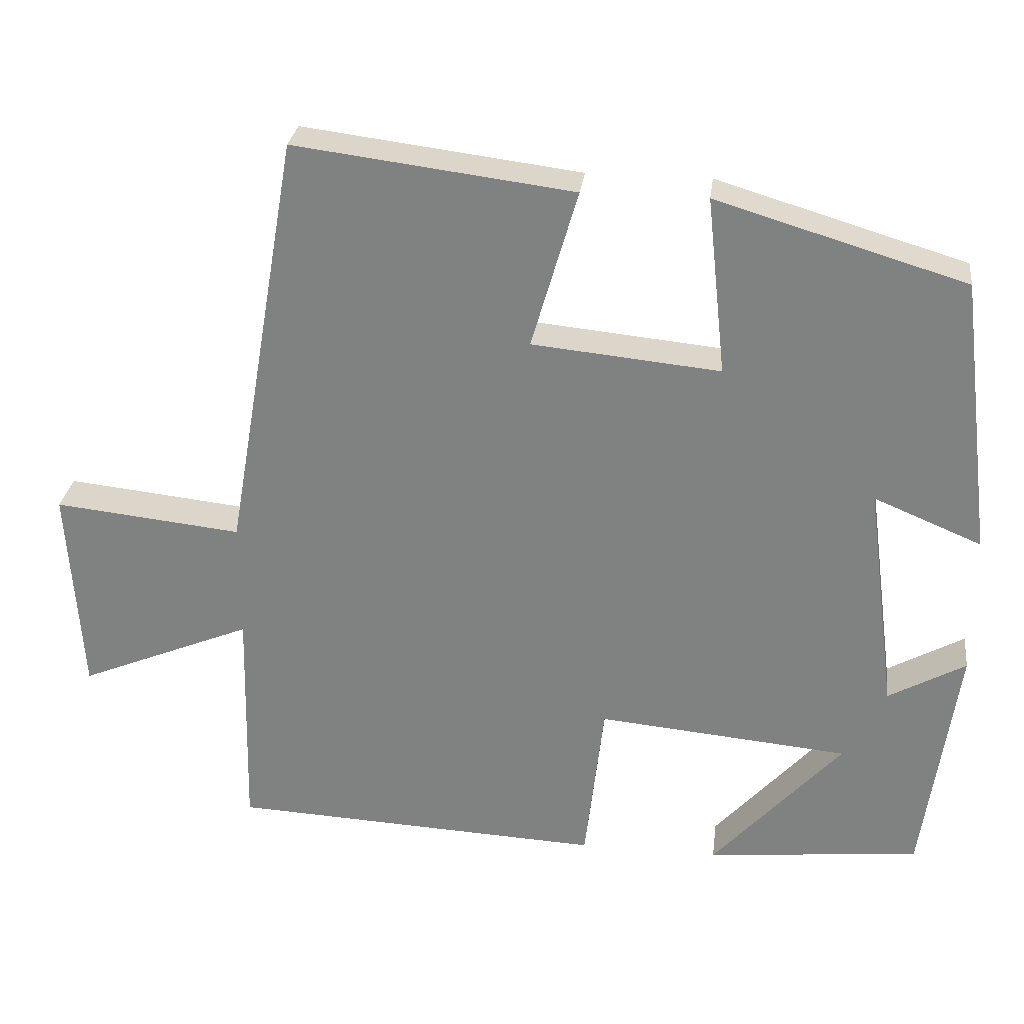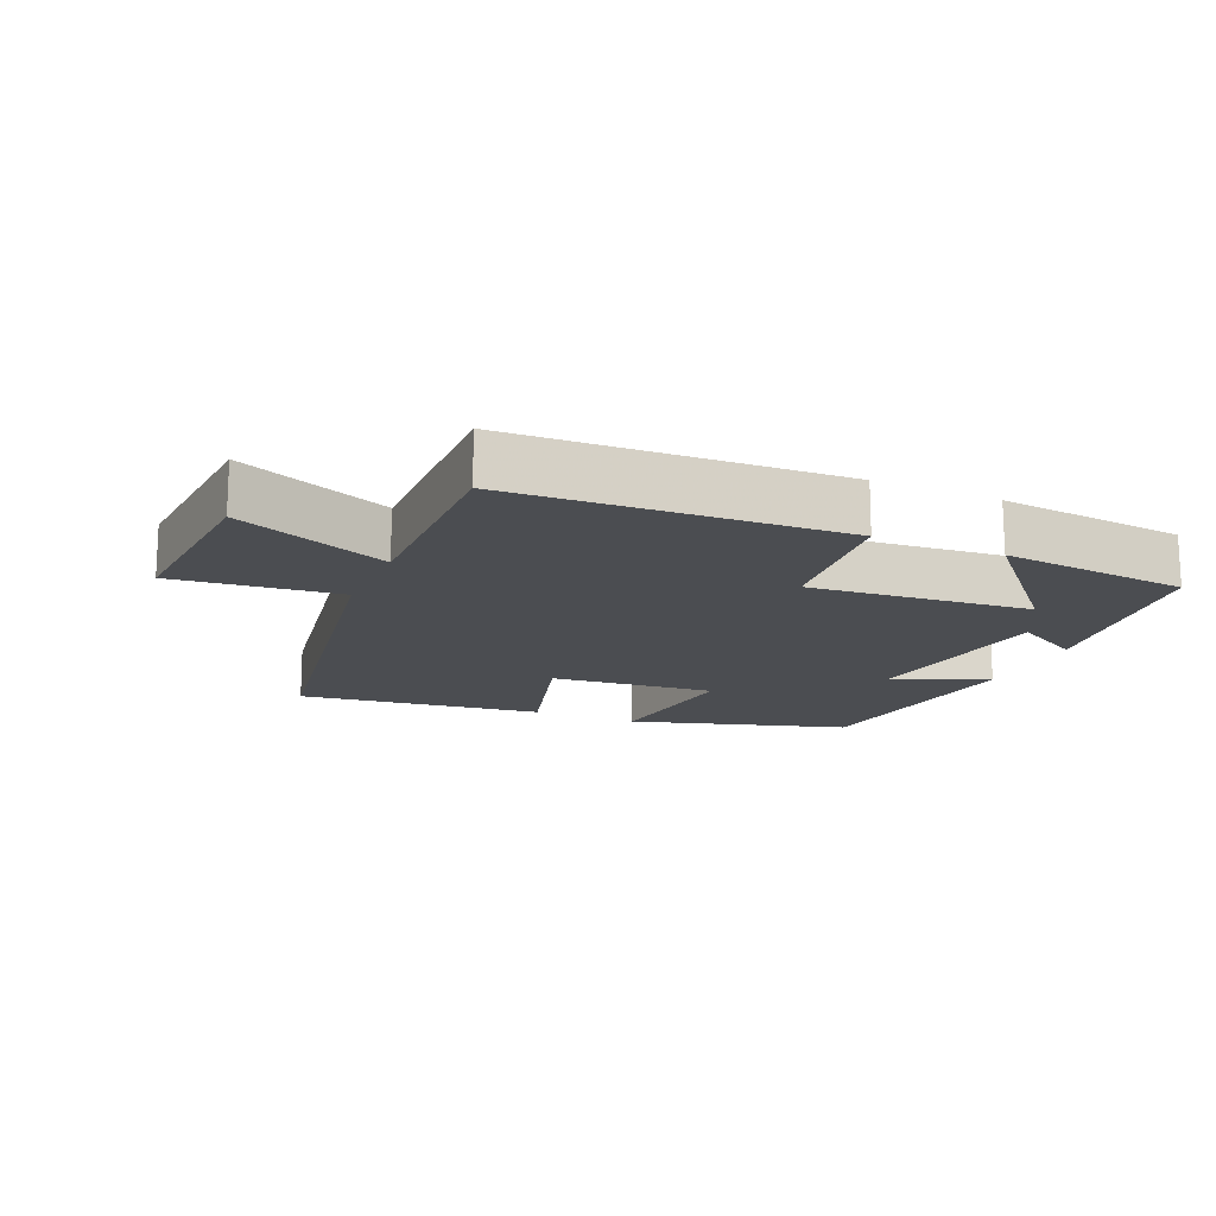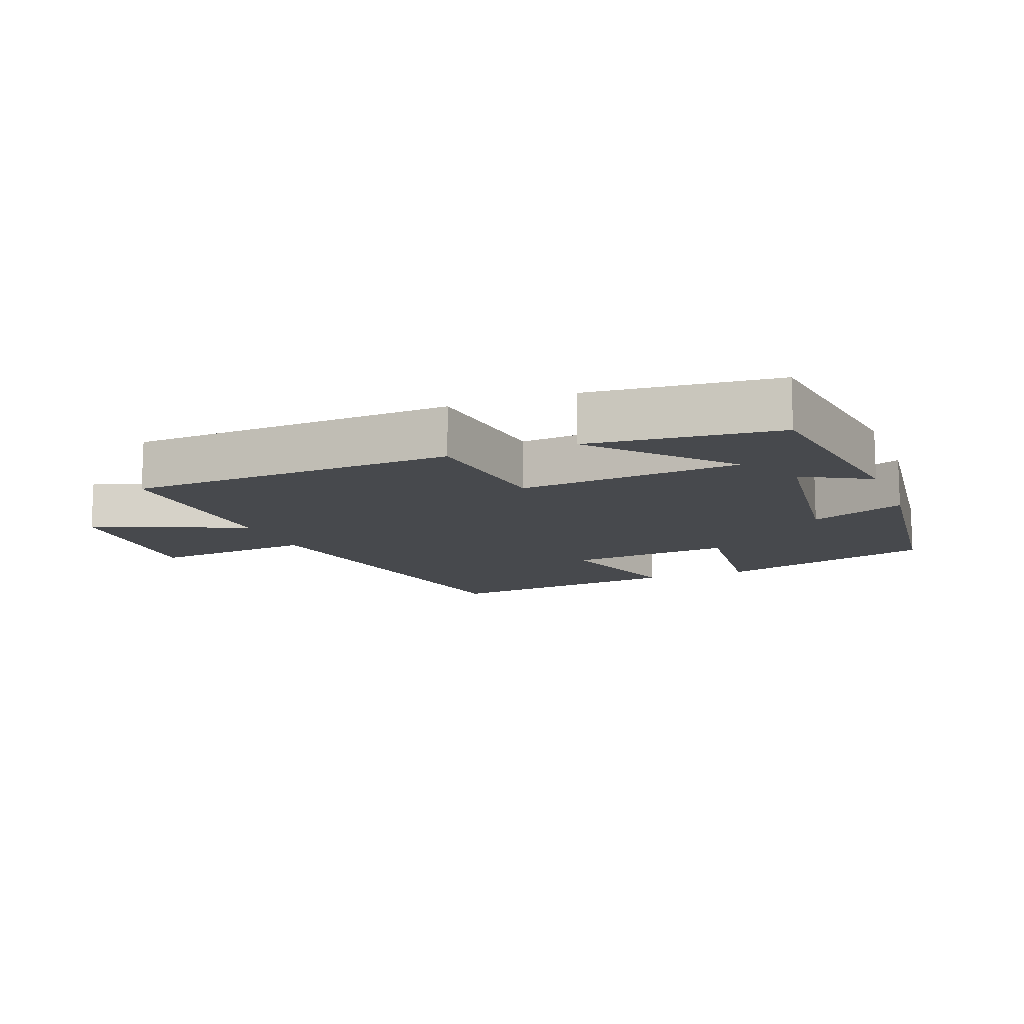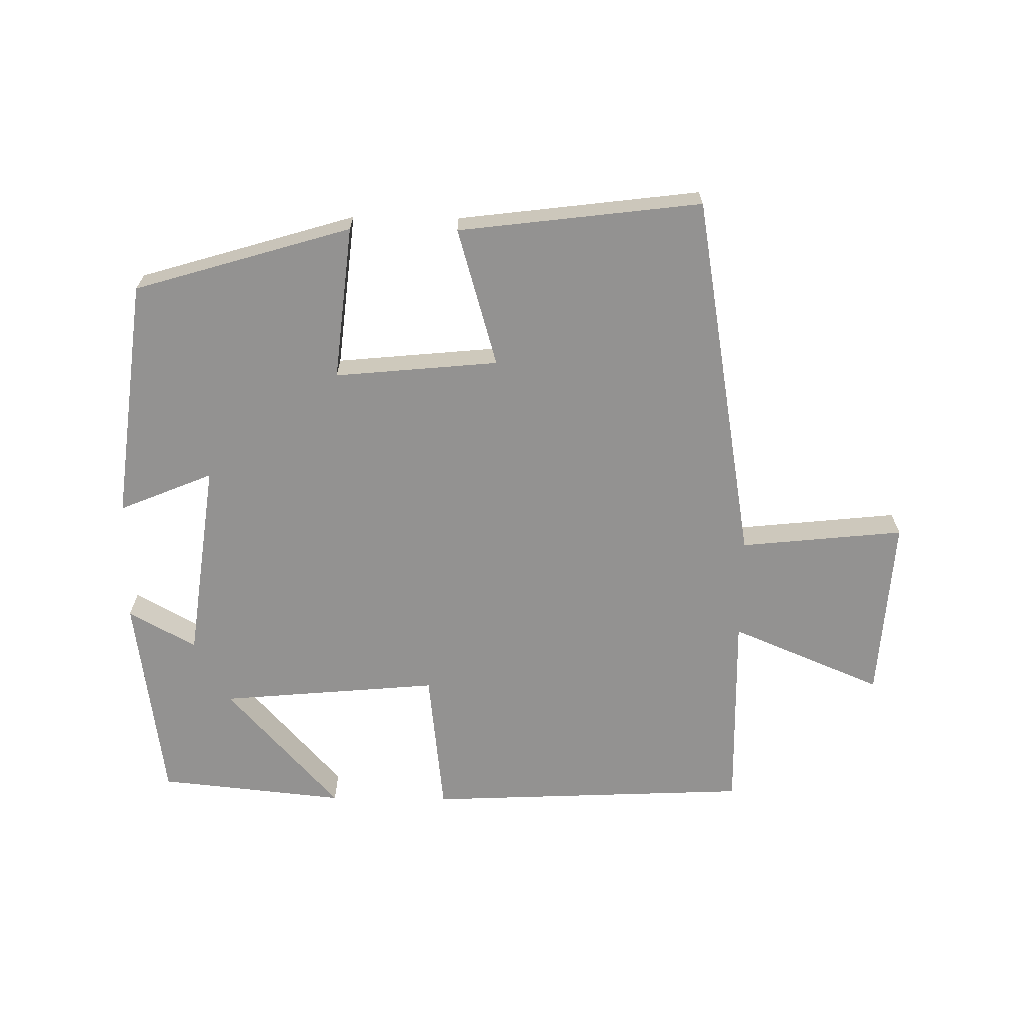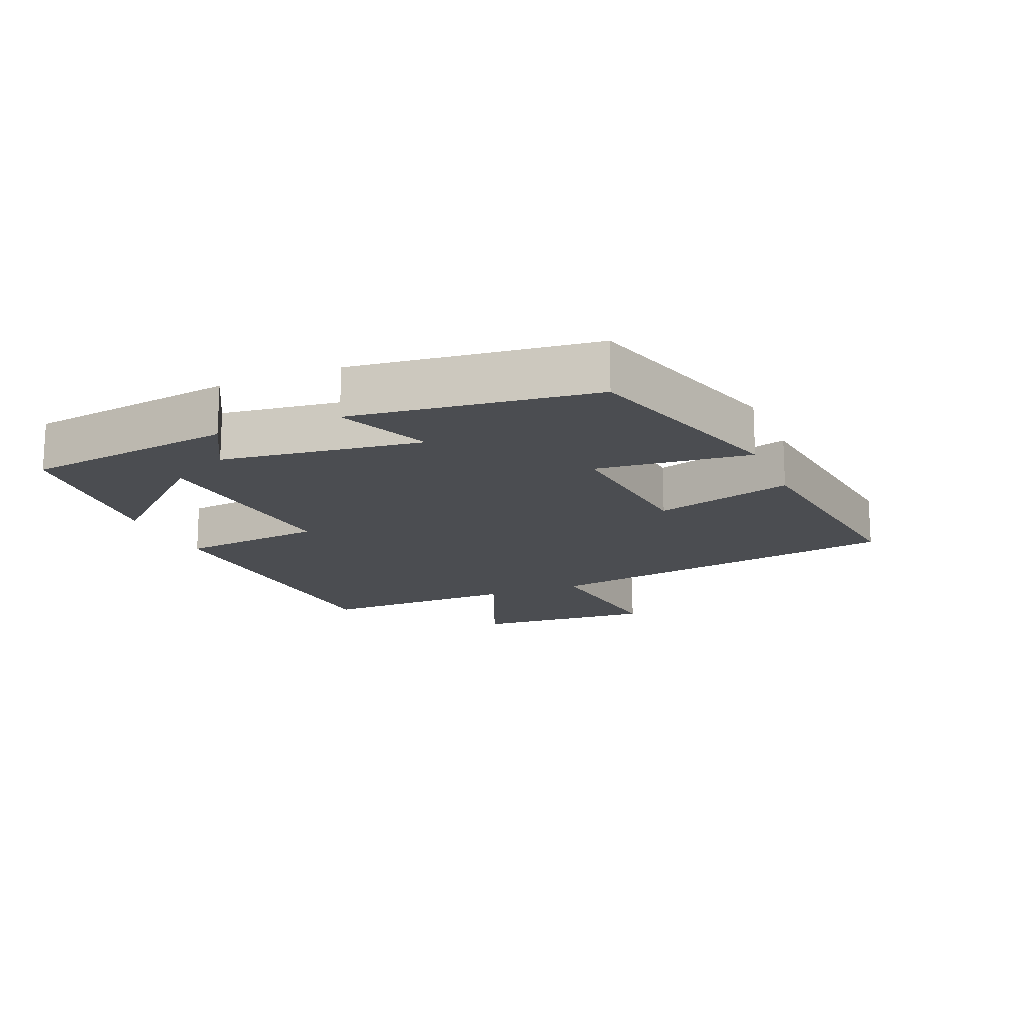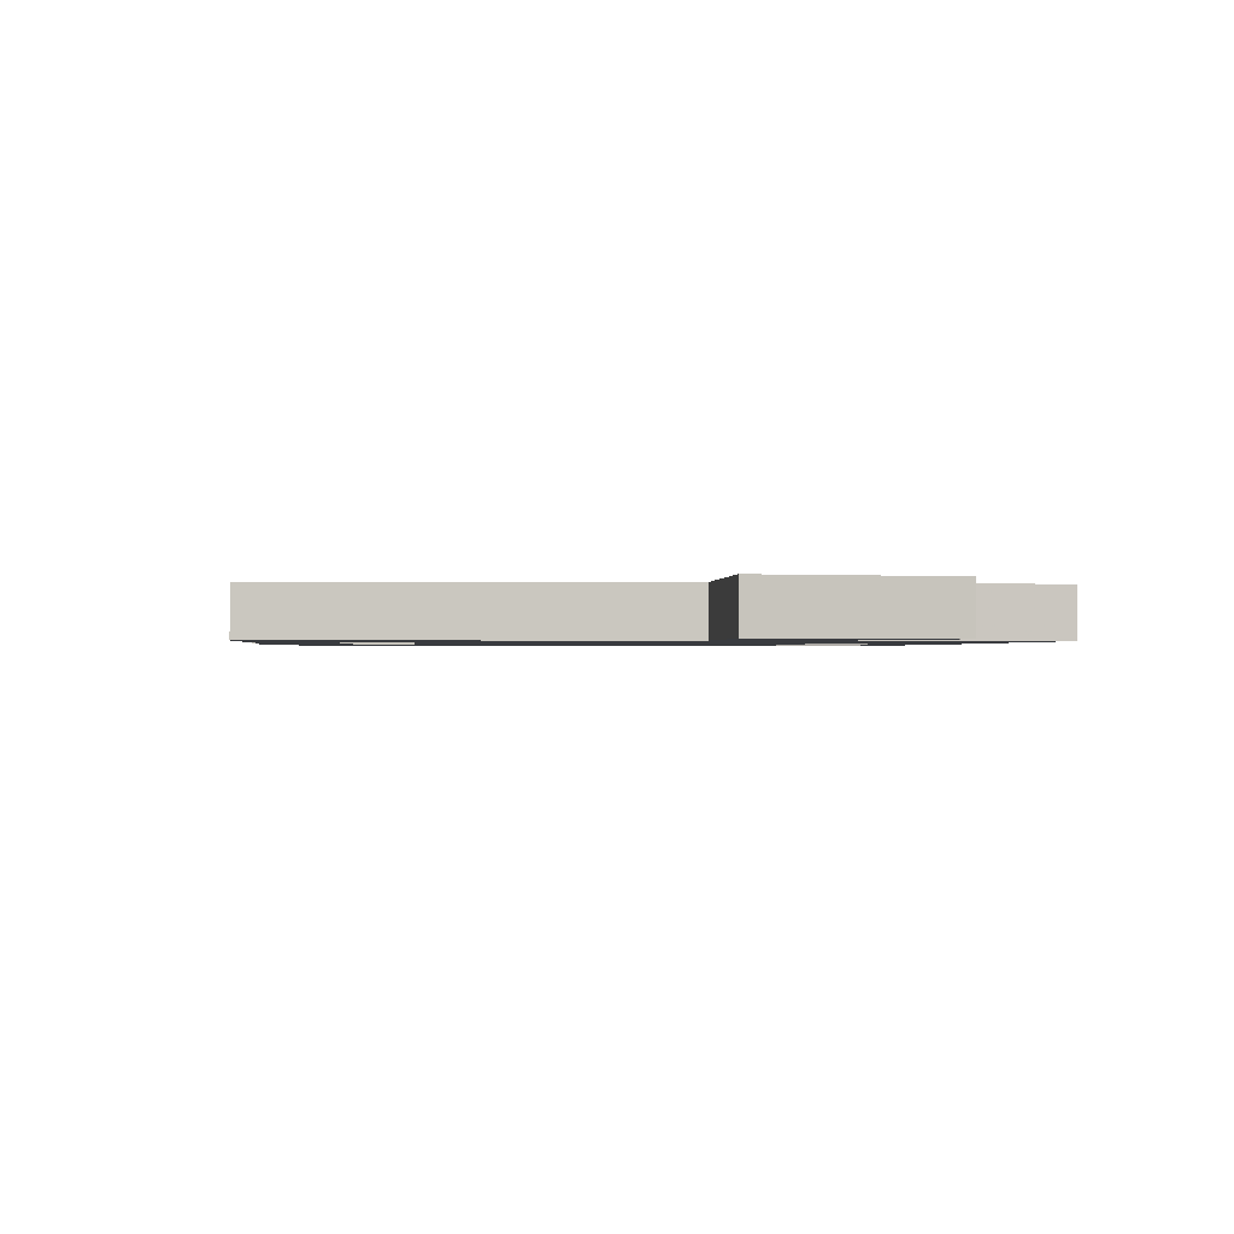
<metadata>
{"format":"obj","ext":"obj","renderer":"f3d","projection":"perspective","resolution":1024,"background":"white","views":[{"elev":28.6,"azim":-172.8,"up":"+Z"},{"elev":-15.8,"azim":156.3,"up":"+Y"},{"elev":-12.0,"azim":-158.7,"up":"+Y"},{"elev":-66.5,"azim":-0.8,"up":"+Y"},{"elev":-16.0,"azim":-67.3,"up":"+Y"},{"elev":-1.1,"azim":78.9,"up":"+Y"}]}
</metadata>
<code>
v 0.507 0.07 -0.477
v 0.014 0.07 -0.5
v -0.011 0.07 -0.279
v -0.343 0.07 -0.309
v -0.172 0.07 -0.5
v -0.455 0.07 -0.471
v -0.5 0.07 -0.152
v -0.398 0.07 -0.209
v -0.358 0.07 0.095
v -0.5 0.07 0.036
v -0.455 0.07 0.402
v -0.127 0.07 0.5
v -0.152 0.07 0.266
v 0.096 0.07 0.29
v 0.035 0.07 0.5
v 0.403 0.07 0.546
v 0.5 0.07 -0.015
v 0.748 0.07 0.011
v 0.73 0.07 -0.267
v 0.5 0.07 -0.171
v 0.507 0 -0.477
v 0.014 0 -0.5
v -0.011 0 -0.279
v -0.343 0 -0.309
v -0.172 0 -0.5
v -0.455 0 -0.471
v -0.5 0 -0.152
v -0.398 0 -0.209
v -0.358 0 0.095
v -0.5 0 0.036
v -0.455 0 0.402
v -0.127 0 0.5
v -0.152 0 0.266
v 0.096 0 0.29
v 0.035 0 0.5
v 0.403 0 0.546
v 0.5 0 -0.015
v 0.748 0 0.011
v 0.73 0 -0.267
v 0.5 0 -0.171
f 17 18 19 20
f 16 17 20
f 15 16 20
f 14 15 20
f 13 14 20 1
f 11 12 13
f 10 11 13
f 9 10 13
f 8 9 13
f 6 7 8
f 4 5 6
f 4 6 8 13
f 1 2 3
f 13 1 3
f 3 4 13
f 40 39 38 37
f 40 37 36
f 40 36 35
f 40 35 34
f 21 40 34 33
f 33 32 31
f 33 31 30
f 33 30 29
f 33 29 28
f 28 27 26
f 26 25 24
f 33 28 26 24
f 23 22 21
f 23 21 33
f 33 24 23
f 1 21 22 2
f 2 22 23 3
f 3 23 24 4
f 4 24 25 5
f 5 25 26 6
f 6 26 27 7
f 7 27 28 8
f 8 28 29 9
f 9 29 30 10
f 10 30 31 11
f 11 31 32 12
f 12 32 33 13
f 13 33 34 14
f 14 34 35 15
f 15 35 36 16
f 16 36 37 17
f 17 37 38 18
f 18 38 39 19
f 19 39 40 20
f 20 40 21 1

</code>
